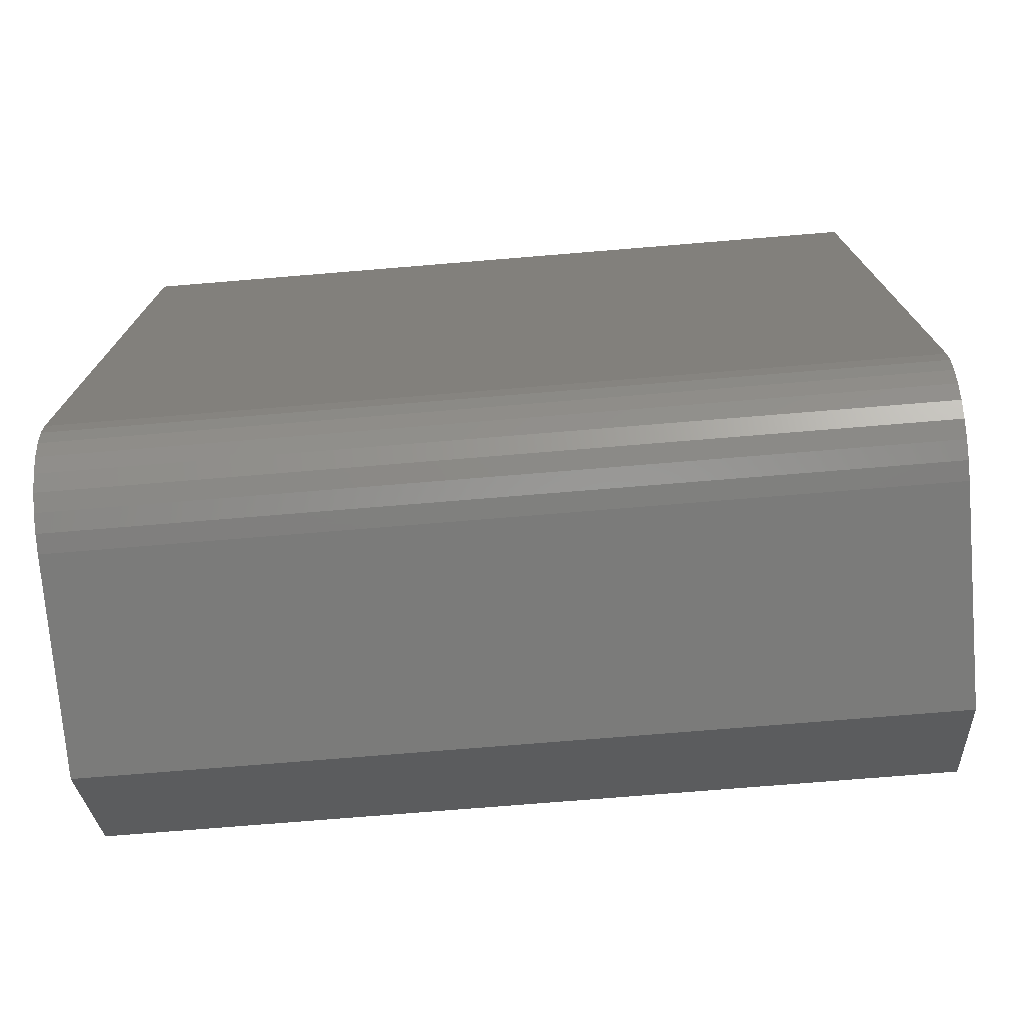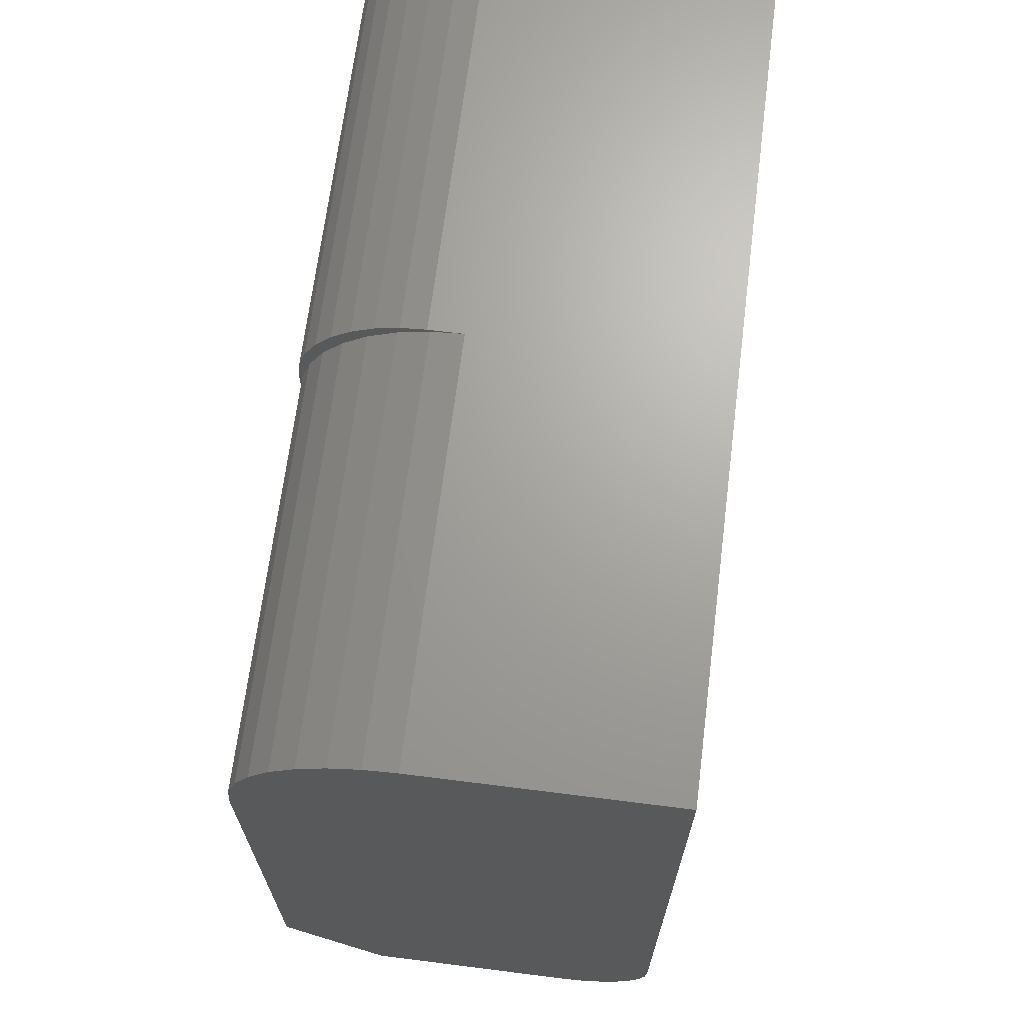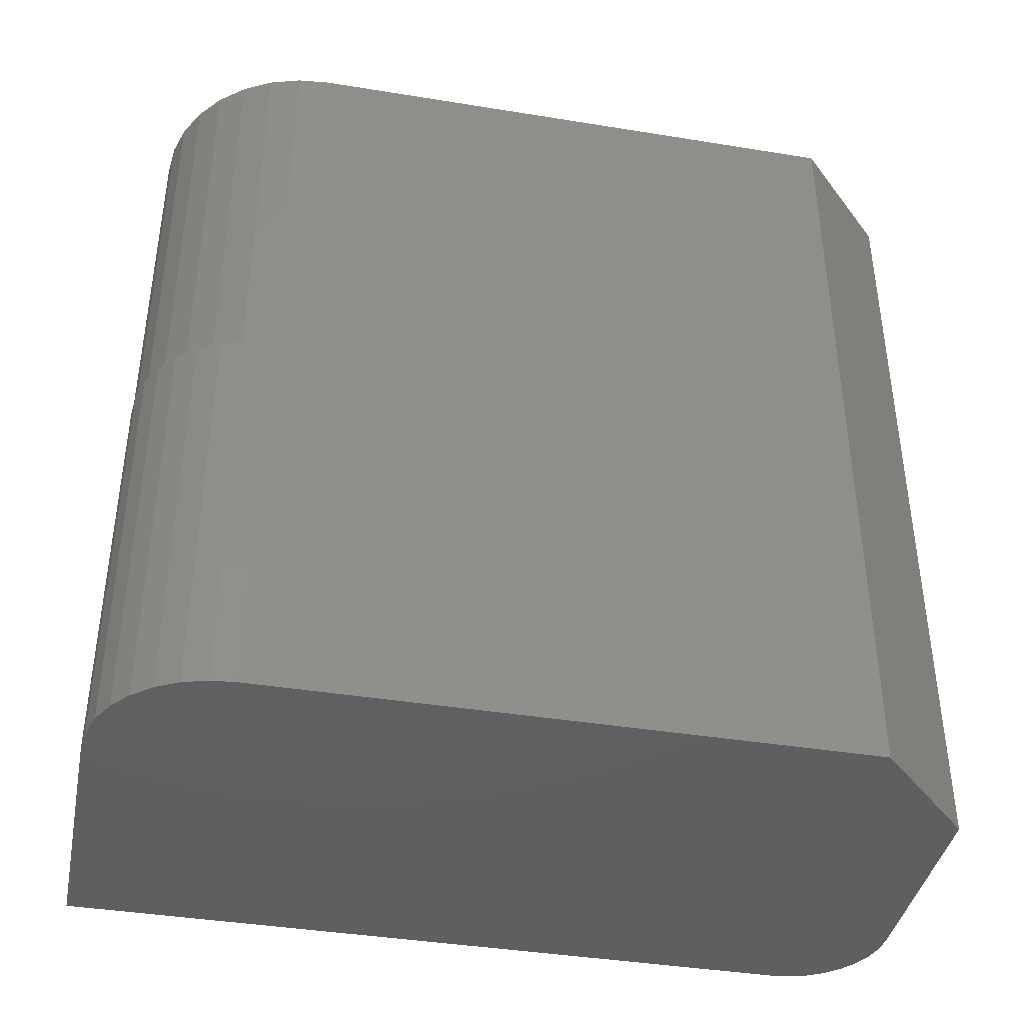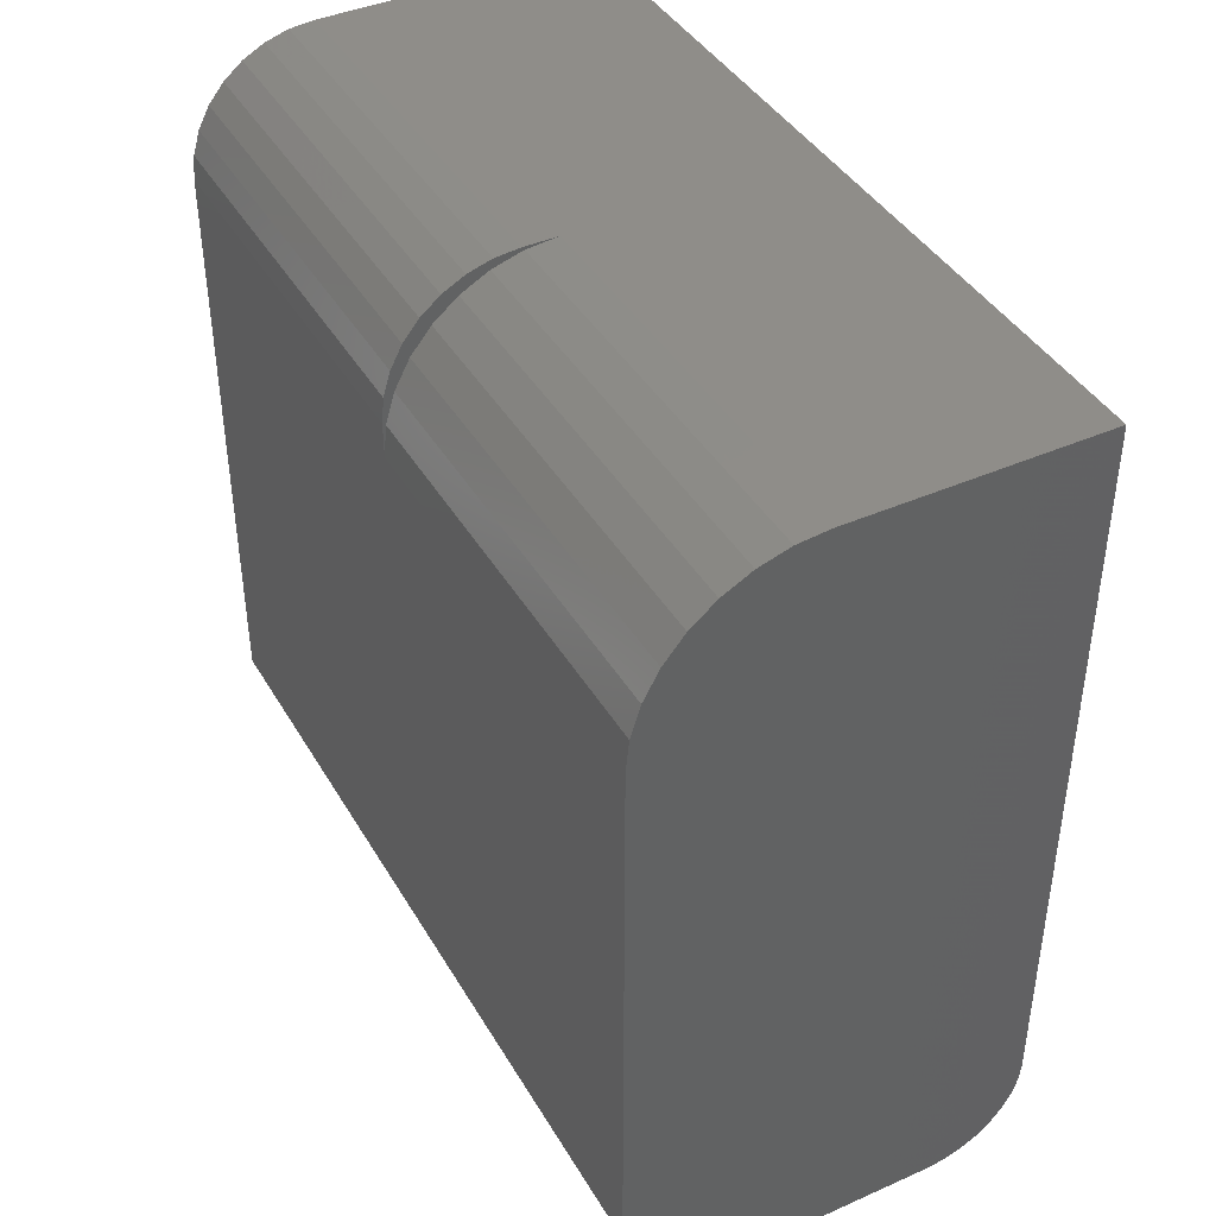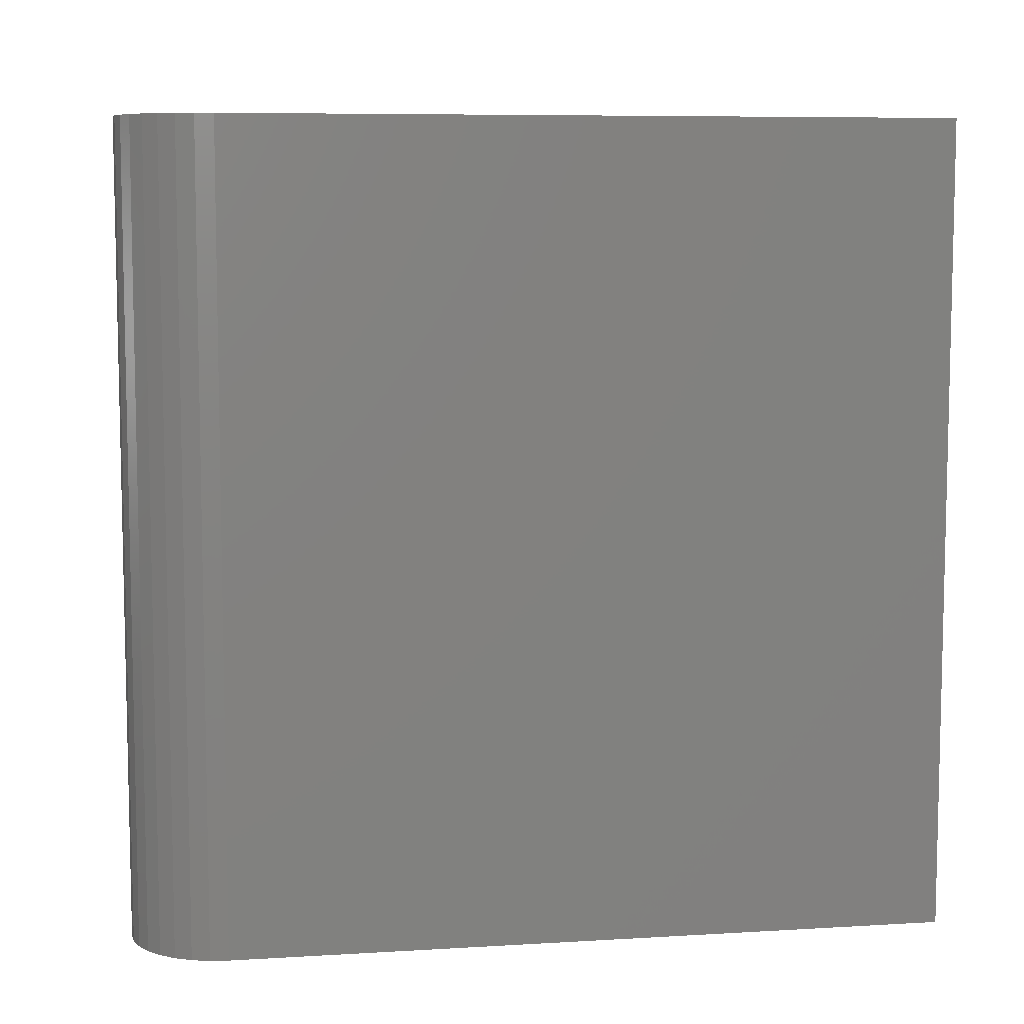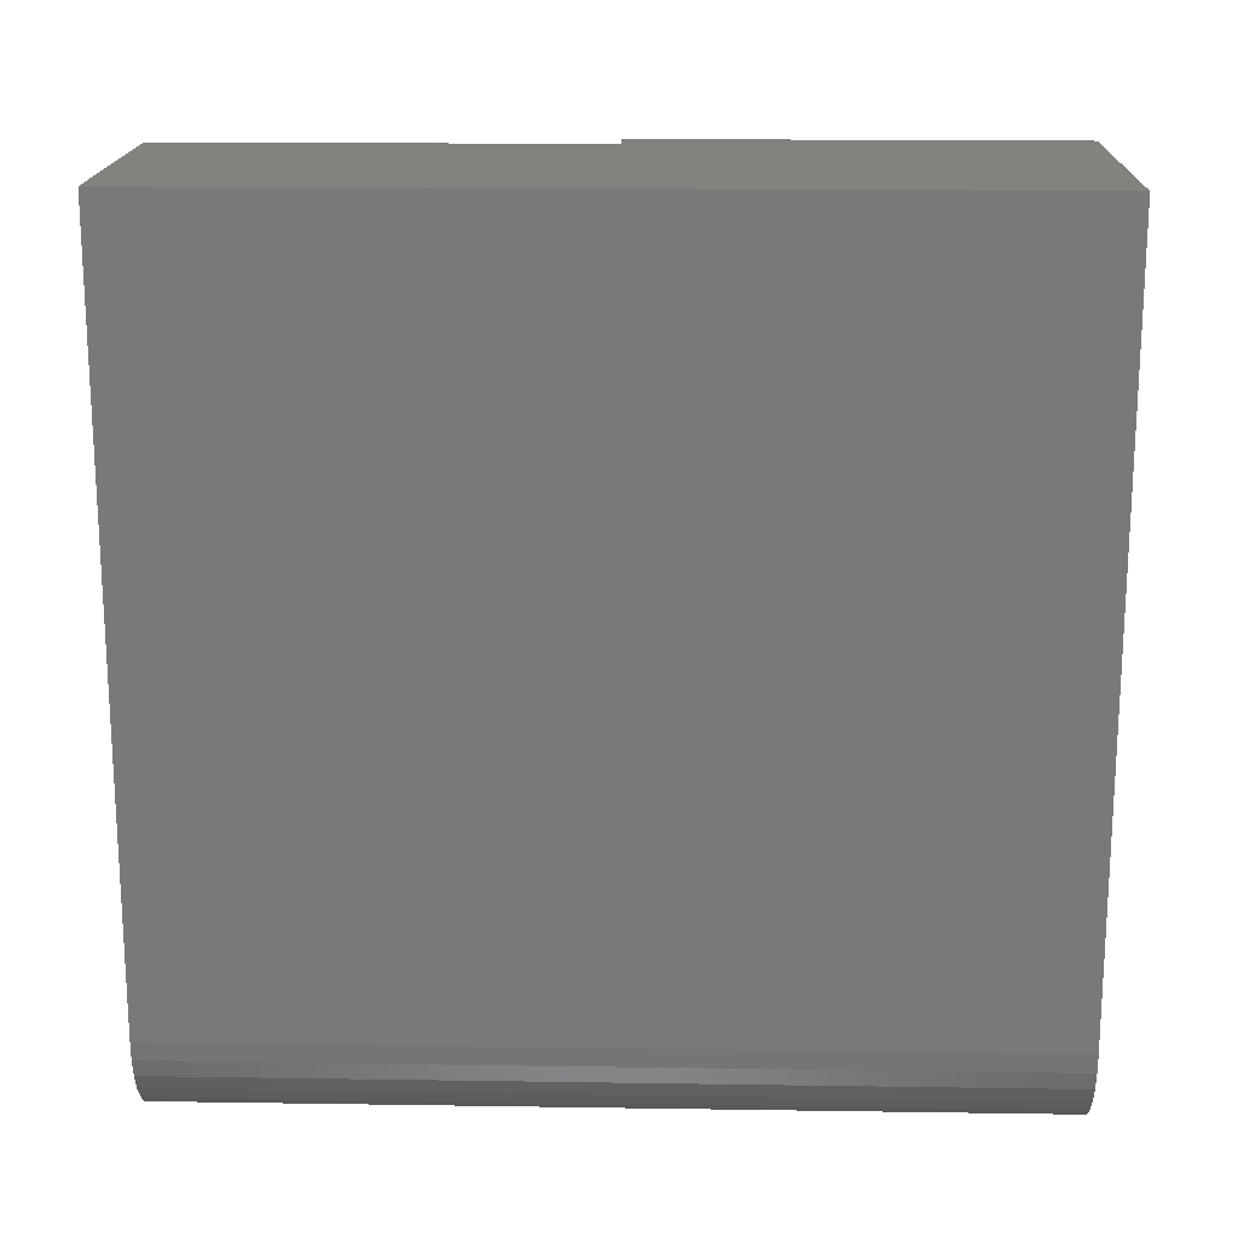
<metadata>
{"format":"stl","ext":"stl","renderer":"f3d","projection":"perspective","resolution":1024,"background":"white","views":[{"elev":-74.2,"azim":94.7,"up":"+Y"},{"elev":67.8,"azim":7.2,"up":"+Y"},{"elev":-40.3,"azim":-101.3,"up":"+Z"},{"elev":41.4,"azim":-28.1,"up":"+Y"},{"elev":7.7,"azim":80.5,"up":"+Z"},{"elev":17.6,"azim":91.7,"up":"+Y"}]}
</metadata>
<code>
# stl→obj: 60 verts, 116 faces
v 0.1172 0.75 0.375
v 0.1195 0.7471 0.375
v 0.1484 0.75 0.375
v 0.09433 0.7477 0.375
v 0 0.6328 0.375
v 0.002852 0.6305 0.375
v 0.002252 0.6557 0.375
v 0 0.6016 0.375
v 0.09163 0.7387 0.375
v 0.07234 0.7411 0.375
v 0.06597 0.725 0.375
v 0.05208 0.7303 0.375
v 0.04348 0.7065 0.375
v 0.03432 0.7157 0.375
v 0.02502 0.684 0.375
v 0.01975 0.6979 0.375
v 0.0113 0.6584 0.375
v 0.00892 0.6777 0.375
v 0.375 0.75 -2.296e-17
v 0.375 0.08594 1.77e-17
v 0 0.09375 1.722e-17
v 0 0.6328 -1.579e-17
v 0.002252 0.6557 -4.015e-17
v 0.00892 0.6777 -4.149e-17
v 0.01975 0.6979 -4.274e-17
v 0.03432 0.7157 -4.382e-17
v 0.05208 0.7303 -4.471e-17
v 0.07234 0.7411 -4.538e-17
v 0.09433 0.7477 -4.579e-17
v 0.1172 0.75 -4.592e-17
v 0.3733 0.06917 -4.236e-18
v 0.3685 0.05305 -3.248e-18
v 0.3605 0.03819 -2.339e-18
v 0.3498 0.02517 -1.541e-18
v 0.3368 0.01448 -8.868e-19
v 0.3219 0.006542 -4.006e-19
v 0.3058 0.001651 -1.011e-19
v 0.2891 0 0
v 0.09375 0 0
v 0 0.6016 0.75
v 0 0.09375 0.75
v 0.1484 0.75 0.75
v 0.375 0.75 0.75
v 0.2891 0 0.75
v 0.3058 0.001651 0.75
v 0.3219 0.006542 0.75
v 0.3368 0.01448 0.75
v 0.3498 0.02517 0.75
v 0.3605 0.03819 0.75
v 0.3685 0.05305 0.75
v 0.3733 0.06917 0.75
v 0.375 0.08594 0.75
v 0.09375 0 0.75
v 0.1195 0.7471 0.75
v 0.09163 0.7387 0.75
v 0.06597 0.725 0.75
v 0.04348 0.7065 0.75
v 0.02502 0.684 0.75
v 0.0113 0.6584 0.75
v 0.002852 0.6305 0.75
f 1 2 3
f 1 4 2
f 5 6 7
f 5 8 6
f 2 4 9
f 9 4 10
f 9 10 11
f 11 10 12
f 11 12 13
f 13 12 14
f 13 14 15
f 14 16 15
f 17 15 16
f 16 18 17
f 17 18 7
f 17 7 6
f 19 20 21
f 19 21 22
f 19 22 23
f 19 23 24
f 19 24 25
f 19 25 26
f 19 26 27
f 19 27 28
f 19 28 29
f 19 29 30
f 21 20 31
f 21 31 32
f 21 32 33
f 21 33 34
f 21 34 35
f 21 35 36
f 21 36 37
f 21 37 38
f 21 38 39
f 40 8 41
f 41 8 21
f 8 5 21
f 21 5 22
f 42 43 3
f 3 43 19
f 3 19 1
f 1 19 30
f 22 5 23
f 23 5 7
f 23 7 24
f 24 7 18
f 24 18 25
f 25 18 16
f 25 16 26
f 26 16 14
f 26 14 27
f 27 14 12
f 27 12 28
f 28 12 10
f 28 10 29
f 29 10 4
f 29 4 30
f 30 4 1
f 44 38 45
f 45 38 37
f 45 37 46
f 46 37 36
f 46 36 47
f 47 36 35
f 47 35 48
f 48 35 34
f 48 34 49
f 49 34 33
f 49 33 50
f 50 33 32
f 50 32 51
f 51 32 31
f 51 31 52
f 52 31 20
f 53 41 39
f 39 41 21
f 53 44 45
f 42 54 43
f 41 53 45
f 41 45 46
f 41 46 47
f 41 47 48
f 41 48 49
f 41 49 50
f 41 50 51
f 41 51 52
f 41 52 43
f 41 43 40
f 40 43 54
f 40 54 55
f 40 55 56
f 40 56 57
f 40 57 58
f 40 58 59
f 40 59 60
f 20 19 52
f 52 19 43
f 8 40 6
f 6 40 60
f 6 60 17
f 17 60 59
f 17 59 15
f 15 59 58
f 15 58 13
f 13 58 57
f 13 57 11
f 11 57 56
f 11 56 9
f 9 56 55
f 9 55 2
f 2 55 54
f 2 54 3
f 3 54 42
f 44 53 38
f 38 53 39

</code>
